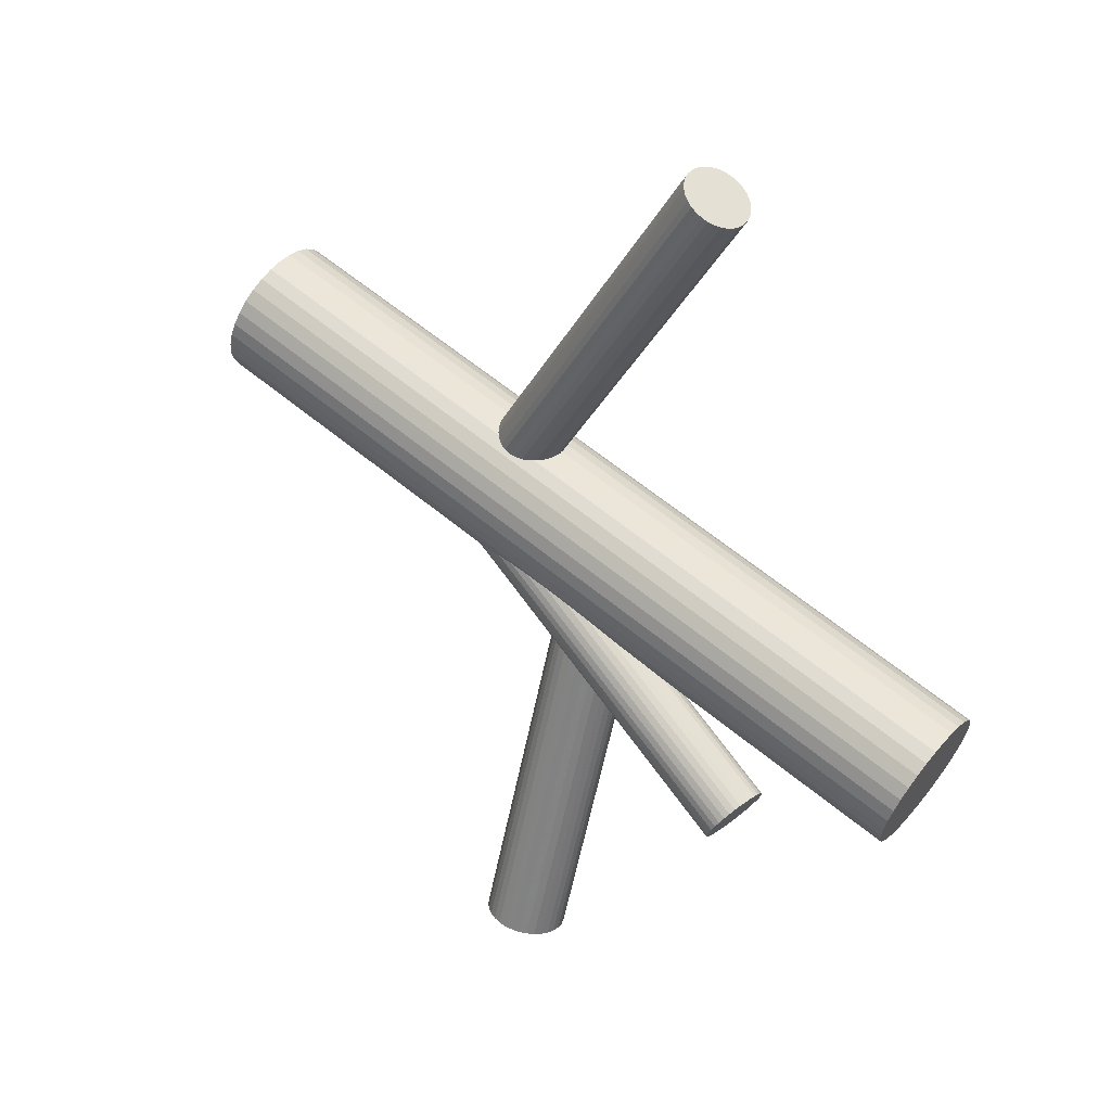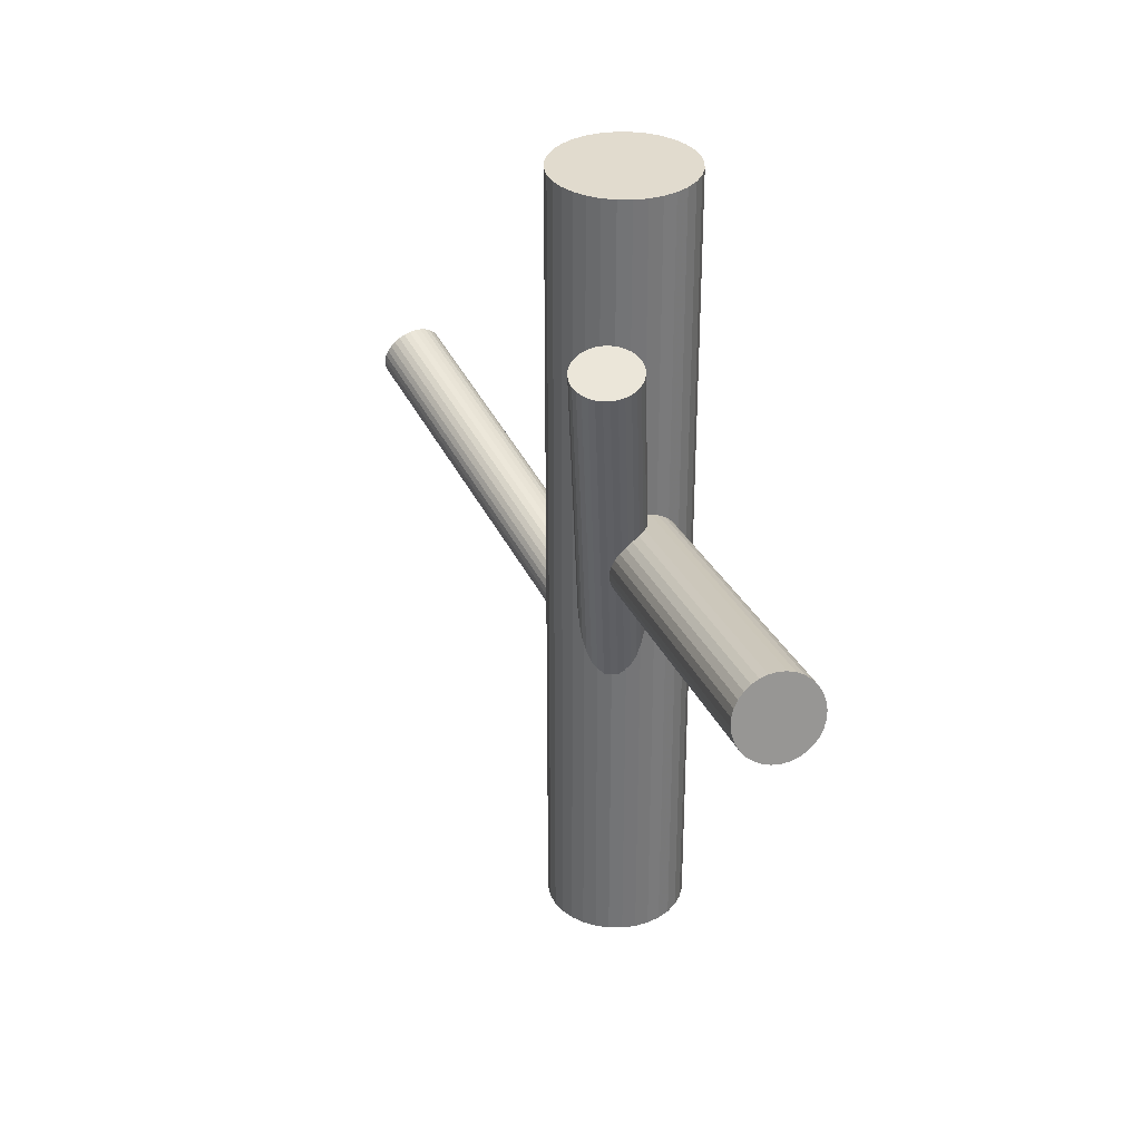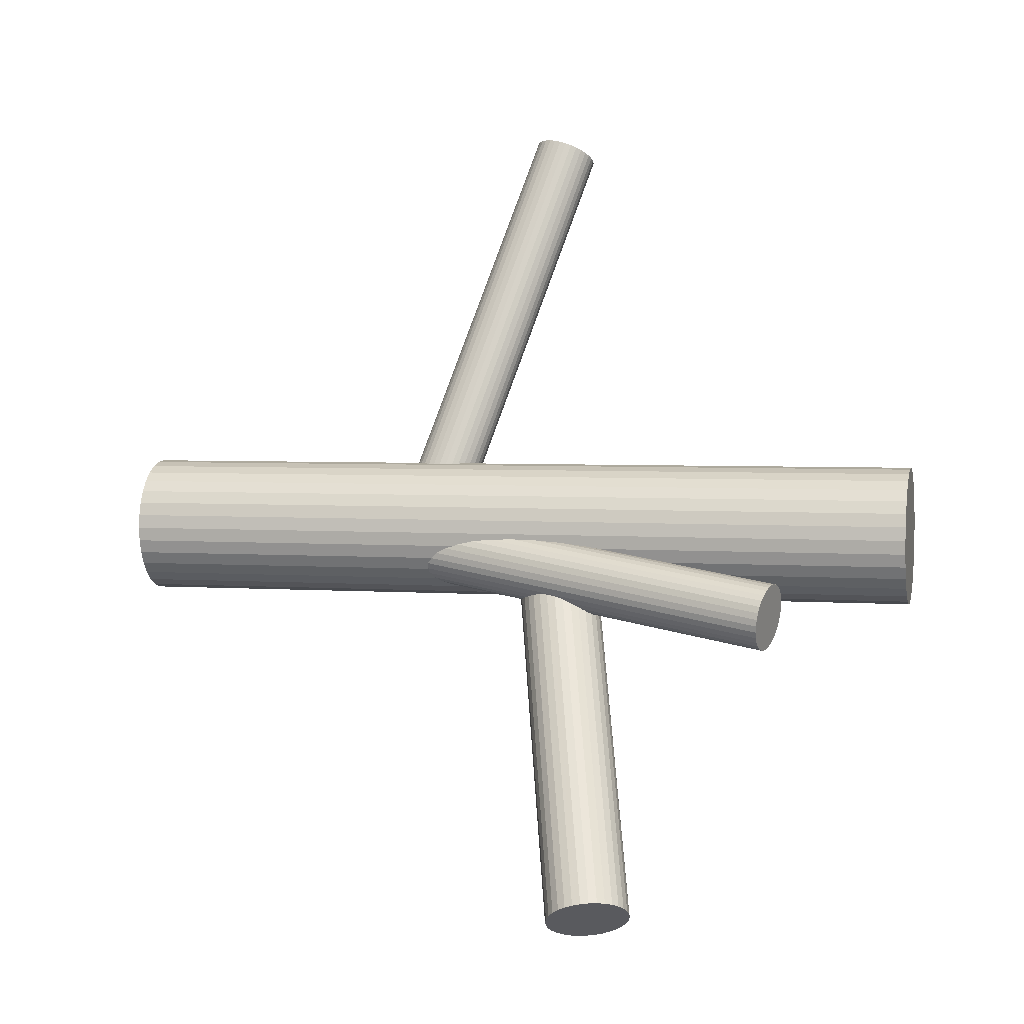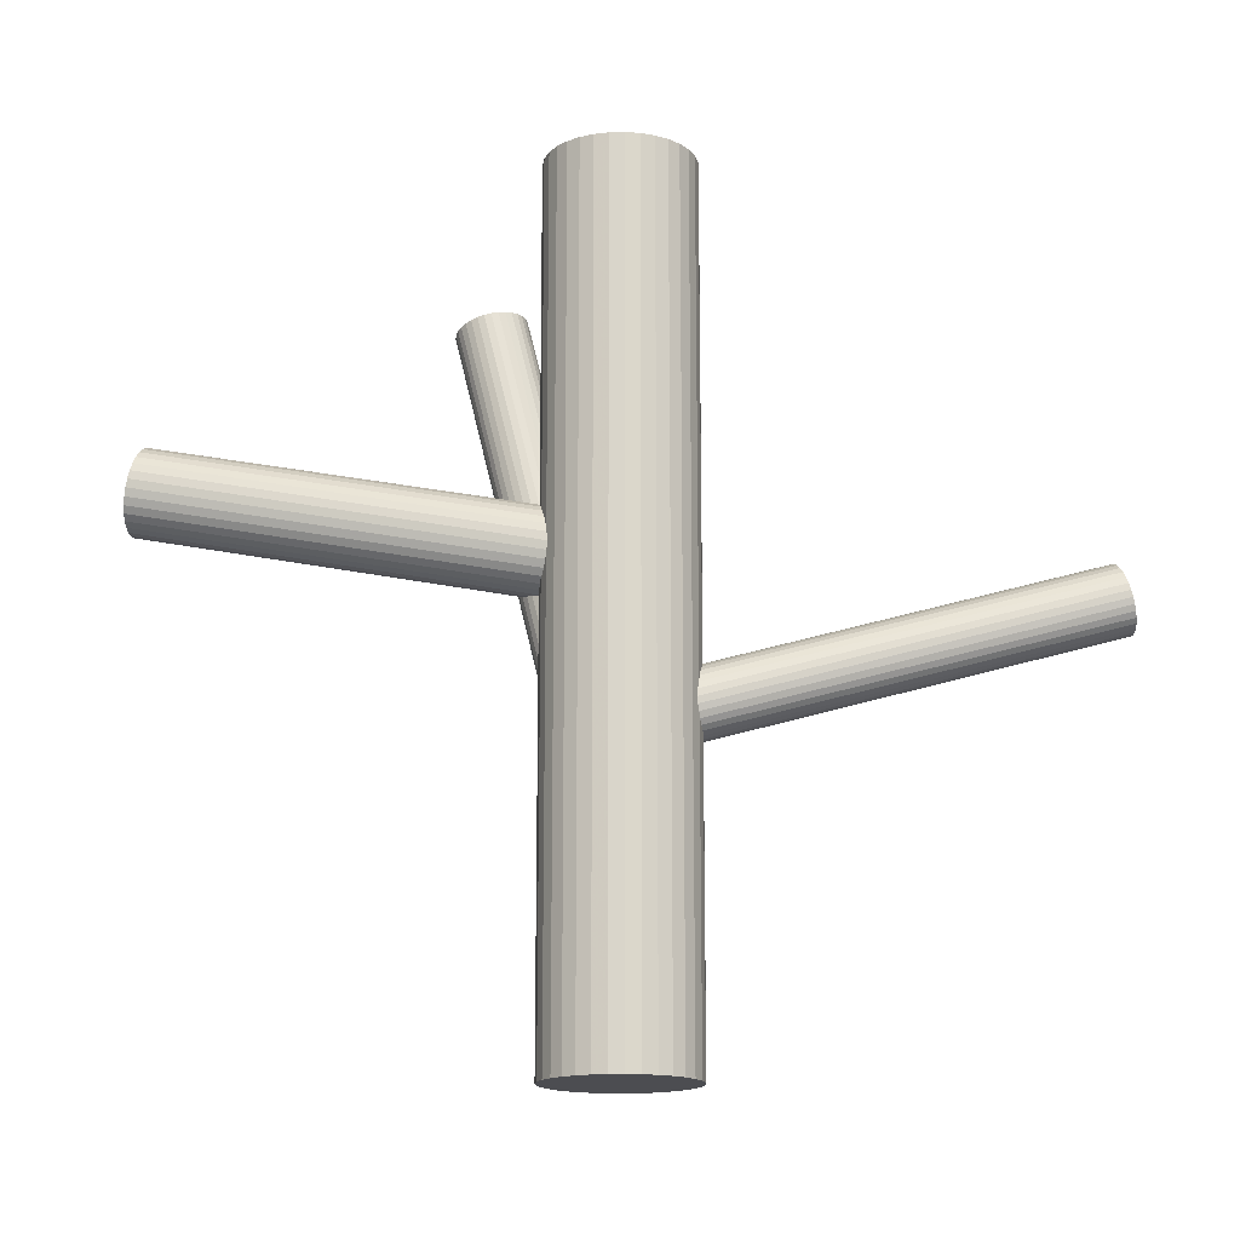
<metadata>
{"format":"obj","ext":"obj","renderer":"f3d","projection":"perspective","resolution":1024,"background":"white","views":[{"elev":63.2,"azim":-50.4,"up":"+Y"},{"elev":33.8,"azim":-50.2,"up":"+Z"},{"elev":3.6,"azim":-76.4,"up":"+Y"},{"elev":-16.1,"azim":64.6,"up":"+Z"}]}
</metadata>
<code>
v 0.01253 -0.005794 0.1094
v 0.01253 -0.005794 -0.1094
v 0.01253 -0.02458 0.1094
v 0.01253 -0.02458 -0.1094
v 0.01253 0.01299 0.1094
v 0.01253 0.01299 -0.1094
v -0.00309 0.004643 0.1094
v -0.00309 0.004643 -0.1094
v -0.00309 -0.01623 0.1094
v -0.00309 -0.01623 -0.1094
v 0.02989 0.001395 0.1094
v 0.02989 0.001395 -0.1094
v 0.02989 -0.01298 0.1094
v 0.02989 -0.01298 -0.1094
v 0.02297 -0.02142 0.1094
v 0.02297 -0.02142 -0.1094
v 0.02297 0.009827 0.1094
v 0.02297 0.009827 -0.1094
v -0.006256 -0.005794 0.1094
v -0.006256 -0.005794 -0.1094
v -0.005895 -0.00946 0.1094
v -0.005895 -0.00946 -0.1094
v -0.005895 -0.002129 0.1094
v -0.005895 -0.002129 -0.1094
v 0.008866 -0.02422 0.1094
v 0.008866 -0.02422 -0.1094
v 0.008866 0.01263 0.1094
v 0.008866 0.01263 -0.1094
v 0.02582 0.00749 0.1094
v 0.02582 0.00749 -0.1094
v 0.02582 -0.01908 0.1094
v 0.02582 -0.01908 -0.1094
v 0.01972 0.01156 0.1094
v 0.01972 0.01156 -0.1094
v 0.01972 -0.02315 0.1094
v 0.01972 -0.02315 -0.1094
v 0.005341 0.01156 0.1094
v 0.005341 0.01156 -0.1094
v 0.005341 -0.02315 0.1094
v 0.005341 -0.02315 -0.1094
v -0.0007537 0.00749 0.1094
v -0.0007537 0.00749 -0.1094
v -0.0007537 -0.01908 0.1094
v -0.0007537 -0.01908 -0.1094
v 0.0162 -0.02422 0.1094
v 0.0162 -0.02422 -0.1094
v 0.0162 0.01263 0.1094
v 0.0162 0.01263 -0.1094
v 0.03096 -0.00946 0.1094
v 0.03096 -0.00946 -0.1094
v 0.03096 -0.002129 0.1094
v 0.03096 -0.002129 -0.1094
v 0.03132 -0.005794 0.1094
v 0.03132 -0.005794 -0.1094
v 0.002093 -0.02142 0.1094
v 0.002093 -0.02142 -0.1094
v 0.002093 0.009827 0.1094
v 0.002093 0.009827 -0.1094
v -0.004826 0.001395 0.1094
v -0.004826 0.001395 -0.1094
v -0.004826 -0.01298 0.1094
v -0.004826 -0.01298 -0.1094
v 0.02815 0.004643 0.1094
v 0.02815 0.004643 -0.1094
v 0.02815 -0.01623 0.1094
v 0.02815 -0.01623 -0.1094
v 0.01253 -0.005794 0.009404
v -0.05252 -0.1015 0.03267
v 0.01132 -0.007578 -0.00132
v -0.05373 -0.1033 0.02195
v 0.01374 -0.004011 0.02013
v -0.0513 -0.09972 0.0434
v 0.003484 0.0003542 0.009404
v -0.06156 -0.09536 0.03267
v 0.006497 -0.003861 0.0004871
v -0.05855 -0.09957 0.02376
v 0.008512 -0.0008956 0.01832
v -0.05654 -0.09661 0.04159
v 0.01487 -0.009795 -0.0005039
v -0.05017 -0.1055 0.02277
v 0.01711 -0.0065 0.01931
v -0.04793 -0.1022 0.04258
v 0.003421 -0.0001119 0.007312
v -0.06163 -0.09582 0.03058
v 0.003894 0.0005839 0.0115
v -0.06115 -0.09513 0.03477
v 0.004335 -0.001673 0.003446
v -0.06071 -0.09738 0.02672
v 0.005682 0.0003088 0.01536
v -0.05937 -0.0954 0.03863
v 0.004636 0.0005686 0.01351
v -0.06041 -0.09514 0.03678
v 0.003709 -0.0007964 0.0053
v -0.06134 -0.09651 0.02857
v 0.009577 -0.006344 -0.001114
v -0.05547 -0.1021 0.02216
v 0.01195 -0.002846 0.01992
v -0.05309 -0.09856 0.04319
v 0.01979 -0.008881 0.01699
v -0.04526 -0.1046 0.04026
v 0.01807 -0.0114 0.001821
v -0.04698 -0.1071 0.02509
v 0.006991 -0.0001856 0.01699
v -0.05806 -0.0959 0.04026
v 0.005277 -0.002708 0.001821
v -0.05977 -0.09842 0.02509
v 0.01311 -0.008743 -0.001114
v -0.05194 -0.1045 0.02216
v 0.01548 -0.005245 0.01992
v -0.04956 -0.101 0.04319
v 0.02135 -0.01079 0.01351
v -0.04369 -0.1065 0.03678
v 0.02043 -0.01216 0.0053
v -0.04462 -0.1079 0.02857
v 0.01938 -0.0119 0.003446
v -0.04567 -0.1076 0.02672
v 0.02073 -0.009916 0.01536
v -0.04432 -0.1056 0.03863
v 0.02117 -0.01217 0.007312
v -0.04388 -0.1079 0.03058
v 0.02164 -0.01148 0.0115
v -0.04341 -0.1072 0.03477
v 0.007949 -0.005089 -0.0005039
v -0.0571 -0.1008 0.02277
v 0.01019 -0.001794 0.01931
v -0.05486 -0.09751 0.04258
v 0.01655 -0.01069 0.0004871
v -0.0485 -0.1064 0.02376
v 0.01856 -0.007727 0.01832
v -0.04648 -0.1034 0.04159
v 0.02158 -0.01194 0.009404
v -0.04347 -0.1077 0.03267
v 0.01253 -0.005794 -0.02832
v 0.05346 0.1042 0.00375
v 0.01333 -0.003641 -0.03673
v 0.05426 0.1063 -0.004655
v 0.01173 -0.007948 -0.01991
v 0.05266 0.102 0.01215
v 0.01015 -0.007313 -0.02008
v 0.05108 0.1026 0.01199
v 0.01172 -0.00309 -0.03656
v 0.05265 0.1069 -0.004494
v 0.0164 -0.009273 -0.02133
v 0.05733 0.1007 0.01074
v 0.01773 -0.005693 -0.03531
v 0.05866 0.1043 -0.003239
v 0.006186 -0.002071 -0.03299
v 0.04712 0.1079 -0.0009199
v 0.005296 -0.004463 -0.02365
v 0.04623 0.1055 0.008419
v 0.01887 -0.006421 -0.03426
v 0.0598 0.1035 -0.002194
v 0.01774 -0.009466 -0.02238
v 0.05867 0.1005 0.009693
v 0.004365 -0.003233 -0.02668
v 0.0453 0.1067 0.005389
v 0.004678 -0.002393 -0.02996
v 0.04561 0.1076 0.00211
v 0.0207 -0.008834 -0.02832
v 0.06163 0.1011 0.00375
v 0.02038 -0.007779 -0.03154
v 0.06131 0.1022 0.0005332
v 0.01977 -0.009427 -0.0251
v 0.0607 0.1005 0.006966
v 0.0164 -0.004968 -0.03609
v 0.05733 0.105 -0.004016
v 0.01492 -0.008947 -0.02055
v 0.05584 0.101 0.01151
v 0.01015 -0.002642 -0.03609
v 0.05108 0.1073 -0.004016
v 0.008665 -0.00662 -0.02055
v 0.0496 0.1033 0.01151
v 0.005293 -0.002162 -0.03154
v 0.04622 0.1078 0.0005332
v 0.00468 -0.00381 -0.0251
v 0.04561 0.1061 0.006966
v 0.004365 -0.002755 -0.02832
v 0.04529 0.1072 0.00375
v 0.02038 -0.009196 -0.02668
v 0.06131 0.1008 0.005389
v 0.0207 -0.008356 -0.02996
v 0.06163 0.1016 0.00211
v 0.007323 -0.002123 -0.03426
v 0.04825 0.1078 -0.002194
v 0.00619 -0.005168 -0.02238
v 0.04712 0.1048 0.009693
v 0.01977 -0.007126 -0.03299
v 0.0607 0.1028 -0.0009199
v 0.01888 -0.009518 -0.02365
v 0.0598 0.1004 0.008419
v 0.007328 -0.005896 -0.02133
v 0.04826 0.1041 0.01074
v 0.00866 -0.002315 -0.03531
v 0.04959 0.1076 -0.003239
v 0.01334 -0.008499 -0.02008
v 0.05427 0.1015 0.01199
v 0.01491 -0.004276 -0.03656
v 0.05584 0.1057 -0.004494
v -0.01819 -0.02589 0.07452
v 0.01253 -0.005794 -0.05733
v -0.02545 -0.03064 0.07211
v 0.005265 -0.01055 -0.05974
v -0.01092 -0.02114 0.07694
v 0.0198 -0.001041 -0.05491
v -0.01489 -0.01775 0.07653
v 0.01583 0.002348 -0.05532
v -0.02697 -0.02565 0.07251
v 0.003749 -0.005556 -0.05934
v -0.02445 -0.01942 0.07405
v 0.006274 0.0006755 -0.0578
v -0.02161 -0.01757 0.07499
v 0.009109 0.00253 -0.05685
v -0.02628 -0.02908 0.07215
v 0.004442 -0.008985 -0.0597
v -0.01203 -0.01976 0.07689
v 0.01869 0.0003386 -0.05495
v -0.01812 -0.0348 0.07318
v 0.0126 -0.01471 -0.05867
v -0.01005 -0.02952 0.07587
v 0.02067 -0.009425 -0.05598
v -0.02301 -0.03317 0.07229
v 0.007706 -0.01307 -0.05956
v -0.009588 -0.02439 0.07676
v 0.02113 -0.004289 -0.05509
v -0.009562 -0.02786 0.07623
v 0.02116 -0.007767 -0.05562
v -0.01984 -0.03458 0.07281
v 0.01088 -0.01449 -0.05903
v -0.01997 -0.0171 0.07545
v 0.01075 0.002992 -0.0564
v -0.02553 -0.02074 0.0736
v 0.005192 -0.0006453 -0.05825
v -0.02312 -0.01835 0.07452
v 0.007597 0.001748 -0.05733
v -0.01326 -0.03343 0.07452
v 0.01746 -0.01334 -0.05733
v -0.01085 -0.03104 0.07545
v 0.01987 -0.01094 -0.0564
v -0.01641 -0.03468 0.0736
v 0.01431 -0.01458 -0.05825
v -0.01654 -0.0172 0.07623
v 0.01418 0.0029 -0.05562
v -0.02682 -0.02392 0.07281
v 0.003904 -0.003822 -0.05903
v -0.02679 -0.02739 0.07229
v 0.00393 -0.007299 -0.05956
v -0.01336 -0.01861 0.07676
v 0.01736 0.001483 -0.05509
v -0.02633 -0.02226 0.07318
v 0.004392 -0.002164 -0.05867
v -0.01825 -0.01698 0.07587
v 0.01247 0.003117 -0.05598
v -0.02435 -0.03202 0.07215
v 0.006367 -0.01193 -0.0597
v -0.0101 -0.0227 0.07689
v 0.02062 -0.002604 -0.05495
v -0.01477 -0.03421 0.07405
v 0.01595 -0.01412 -0.0578
v -0.01193 -0.03236 0.07499
v 0.01879 -0.01226 -0.05685
v -0.009406 -0.02613 0.07653
v 0.02131 -0.006033 -0.05532
v -0.02149 -0.03403 0.07251
v 0.009231 -0.01394 -0.05934
f 54 2 52
f 54 52 53
f 53 52 51
f 53 51 1
f 52 2 12
f 52 12 51
f 51 12 11
f 51 11 1
f 12 2 64
f 12 64 11
f 11 64 63
f 11 63 1
f 64 2 30
f 64 30 63
f 63 30 29
f 63 29 1
f 30 2 18
f 30 18 29
f 29 18 17
f 29 17 1
f 18 2 34
f 18 34 17
f 17 34 33
f 17 33 1
f 34 2 48
f 34 48 33
f 33 48 47
f 33 47 1
f 48 2 6
f 48 6 47
f 47 6 5
f 47 5 1
f 6 2 28
f 6 28 5
f 5 28 27
f 5 27 1
f 28 2 38
f 28 38 27
f 27 38 37
f 27 37 1
f 38 2 58
f 38 58 37
f 37 58 57
f 37 57 1
f 58 2 42
f 58 42 57
f 57 42 41
f 57 41 1
f 42 2 8
f 42 8 41
f 41 8 7
f 41 7 1
f 8 2 60
f 8 60 7
f 7 60 59
f 7 59 1
f 60 2 24
f 60 24 59
f 59 24 23
f 59 23 1
f 24 2 20
f 24 20 23
f 23 20 19
f 23 19 1
f 20 2 22
f 20 22 19
f 19 22 21
f 19 21 1
f 22 2 62
f 22 62 21
f 21 62 61
f 21 61 1
f 62 2 10
f 62 10 61
f 61 10 9
f 61 9 1
f 10 2 44
f 10 44 9
f 9 44 43
f 9 43 1
f 44 2 56
f 44 56 43
f 43 56 55
f 43 55 1
f 56 2 40
f 56 40 55
f 55 40 39
f 55 39 1
f 40 2 26
f 40 26 39
f 39 26 25
f 39 25 1
f 26 2 4
f 26 4 25
f 25 4 3
f 25 3 1
f 4 2 46
f 4 46 3
f 3 46 45
f 3 45 1
f 46 2 36
f 46 36 45
f 45 36 35
f 45 35 1
f 36 2 16
f 36 16 35
f 35 16 15
f 35 15 1
f 16 2 32
f 16 32 15
f 15 32 31
f 15 31 1
f 32 2 66
f 32 66 31
f 31 66 65
f 31 65 1
f 66 2 14
f 66 14 65
f 65 14 13
f 65 13 1
f 14 2 50
f 14 50 13
f 13 50 49
f 13 49 1
f 50 2 54
f 50 54 49
f 49 54 53
f 49 53 1
f 131 67 121
f 131 121 132
f 132 121 122
f 132 122 68
f 121 67 111
f 121 111 122
f 122 111 112
f 122 112 68
f 111 67 117
f 111 117 112
f 112 117 118
f 112 118 68
f 117 67 99
f 117 99 118
f 118 99 100
f 118 100 68
f 99 67 129
f 99 129 100
f 100 129 130
f 100 130 68
f 129 67 81
f 129 81 130
f 130 81 82
f 130 82 68
f 81 67 109
f 81 109 82
f 82 109 110
f 82 110 68
f 109 67 71
f 109 71 110
f 110 71 72
f 110 72 68
f 71 67 97
f 71 97 72
f 72 97 98
f 72 98 68
f 97 67 125
f 97 125 98
f 98 125 126
f 98 126 68
f 125 67 77
f 125 77 126
f 126 77 78
f 126 78 68
f 77 67 103
f 77 103 78
f 78 103 104
f 78 104 68
f 103 67 89
f 103 89 104
f 104 89 90
f 104 90 68
f 89 67 91
f 89 91 90
f 90 91 92
f 90 92 68
f 91 67 85
f 91 85 92
f 92 85 86
f 92 86 68
f 85 67 73
f 85 73 86
f 86 73 74
f 86 74 68
f 73 67 83
f 73 83 74
f 74 83 84
f 74 84 68
f 83 67 93
f 83 93 84
f 84 93 94
f 84 94 68
f 93 67 87
f 93 87 94
f 94 87 88
f 94 88 68
f 87 67 105
f 87 105 88
f 88 105 106
f 88 106 68
f 105 67 75
f 105 75 106
f 106 75 76
f 106 76 68
f 75 67 123
f 75 123 76
f 76 123 124
f 76 124 68
f 123 67 95
f 123 95 124
f 124 95 96
f 124 96 68
f 95 67 69
f 95 69 96
f 96 69 70
f 96 70 68
f 69 67 107
f 69 107 70
f 70 107 108
f 70 108 68
f 107 67 79
f 107 79 108
f 108 79 80
f 108 80 68
f 79 67 127
f 79 127 80
f 80 127 128
f 80 128 68
f 127 67 101
f 127 101 128
f 128 101 102
f 128 102 68
f 101 67 115
f 101 115 102
f 102 115 116
f 102 116 68
f 115 67 113
f 115 113 116
f 116 113 114
f 116 114 68
f 113 67 119
f 113 119 114
f 114 119 120
f 114 120 68
f 119 67 131
f 119 131 120
f 120 131 132
f 120 132 68
f 177 133 155
f 177 155 178
f 178 155 156
f 178 156 134
f 155 133 175
f 155 175 156
f 156 175 176
f 156 176 134
f 175 133 149
f 175 149 176
f 176 149 150
f 176 150 134
f 149 133 185
f 149 185 150
f 150 185 186
f 150 186 134
f 185 133 191
f 185 191 186
f 186 191 192
f 186 192 134
f 191 133 171
f 191 171 192
f 192 171 172
f 192 172 134
f 171 133 139
f 171 139 172
f 172 139 140
f 172 140 134
f 139 133 137
f 139 137 140
f 140 137 138
f 140 138 134
f 137 133 195
f 137 195 138
f 138 195 196
f 138 196 134
f 195 133 167
f 195 167 196
f 196 167 168
f 196 168 134
f 167 133 143
f 167 143 168
f 168 143 144
f 168 144 134
f 143 133 153
f 143 153 144
f 144 153 154
f 144 154 134
f 153 133 189
f 153 189 154
f 154 189 190
f 154 190 134
f 189 133 163
f 189 163 190
f 190 163 164
f 190 164 134
f 163 133 179
f 163 179 164
f 164 179 180
f 164 180 134
f 179 133 159
f 179 159 180
f 180 159 160
f 180 160 134
f 159 133 181
f 159 181 160
f 160 181 182
f 160 182 134
f 181 133 161
f 181 161 182
f 182 161 162
f 182 162 134
f 161 133 187
f 161 187 162
f 162 187 188
f 162 188 134
f 187 133 151
f 187 151 188
f 188 151 152
f 188 152 134
f 151 133 145
f 151 145 152
f 152 145 146
f 152 146 134
f 145 133 165
f 145 165 146
f 146 165 166
f 146 166 134
f 165 133 197
f 165 197 166
f 166 197 198
f 166 198 134
f 197 133 135
f 197 135 198
f 198 135 136
f 198 136 134
f 135 133 141
f 135 141 136
f 136 141 142
f 136 142 134
f 141 133 169
f 141 169 142
f 142 169 170
f 142 170 134
f 169 133 193
f 169 193 170
f 170 193 194
f 170 194 134
f 193 133 183
f 193 183 194
f 194 183 184
f 194 184 134
f 183 133 147
f 183 147 184
f 184 147 148
f 184 148 134
f 147 133 173
f 147 173 148
f 148 173 174
f 148 174 134
f 173 133 157
f 173 157 174
f 174 157 158
f 174 158 134
f 157 133 177
f 157 177 158
f 158 177 178
f 158 178 134
f 236 200 260
f 236 260 235
f 235 260 259
f 235 259 199
f 260 200 238
f 260 238 259
f 259 238 237
f 259 237 199
f 238 200 220
f 238 220 237
f 237 220 219
f 237 219 199
f 220 200 226
f 220 226 219
f 219 226 225
f 219 225 199
f 226 200 262
f 226 262 225
f 225 262 261
f 225 261 199
f 262 200 224
f 262 224 261
f 261 224 223
f 261 223 199
f 224 200 256
f 224 256 223
f 223 256 255
f 223 255 199
f 256 200 204
f 256 204 255
f 255 204 203
f 255 203 199
f 204 200 216
f 204 216 203
f 203 216 215
f 203 215 199
f 216 200 248
f 216 248 215
f 215 248 247
f 215 247 199
f 248 200 206
f 248 206 247
f 247 206 205
f 247 205 199
f 206 200 242
f 206 242 205
f 205 242 241
f 205 241 199
f 242 200 252
f 242 252 241
f 241 252 251
f 241 251 199
f 252 200 230
f 252 230 251
f 251 230 229
f 251 229 199
f 230 200 212
f 230 212 229
f 229 212 211
f 229 211 199
f 212 200 234
f 212 234 211
f 211 234 233
f 211 233 199
f 234 200 210
f 234 210 233
f 233 210 209
f 233 209 199
f 210 200 232
f 210 232 209
f 209 232 231
f 209 231 199
f 232 200 250
f 232 250 231
f 231 250 249
f 231 249 199
f 250 200 244
f 250 244 249
f 249 244 243
f 249 243 199
f 244 200 208
f 244 208 243
f 243 208 207
f 243 207 199
f 208 200 246
f 208 246 207
f 207 246 245
f 207 245 199
f 246 200 214
f 246 214 245
f 245 214 213
f 245 213 199
f 214 200 202
f 214 202 213
f 213 202 201
f 213 201 199
f 202 200 254
f 202 254 201
f 201 254 253
f 201 253 199
f 254 200 222
f 254 222 253
f 253 222 221
f 253 221 199
f 222 200 264
f 222 264 221
f 221 264 263
f 221 263 199
f 264 200 228
f 264 228 263
f 263 228 227
f 263 227 199
f 228 200 218
f 228 218 227
f 227 218 217
f 227 217 199
f 218 200 240
f 218 240 217
f 217 240 239
f 217 239 199
f 240 200 258
f 240 258 239
f 239 258 257
f 239 257 199
f 258 200 236
f 258 236 257
f 257 236 235
f 257 235 199

</code>
